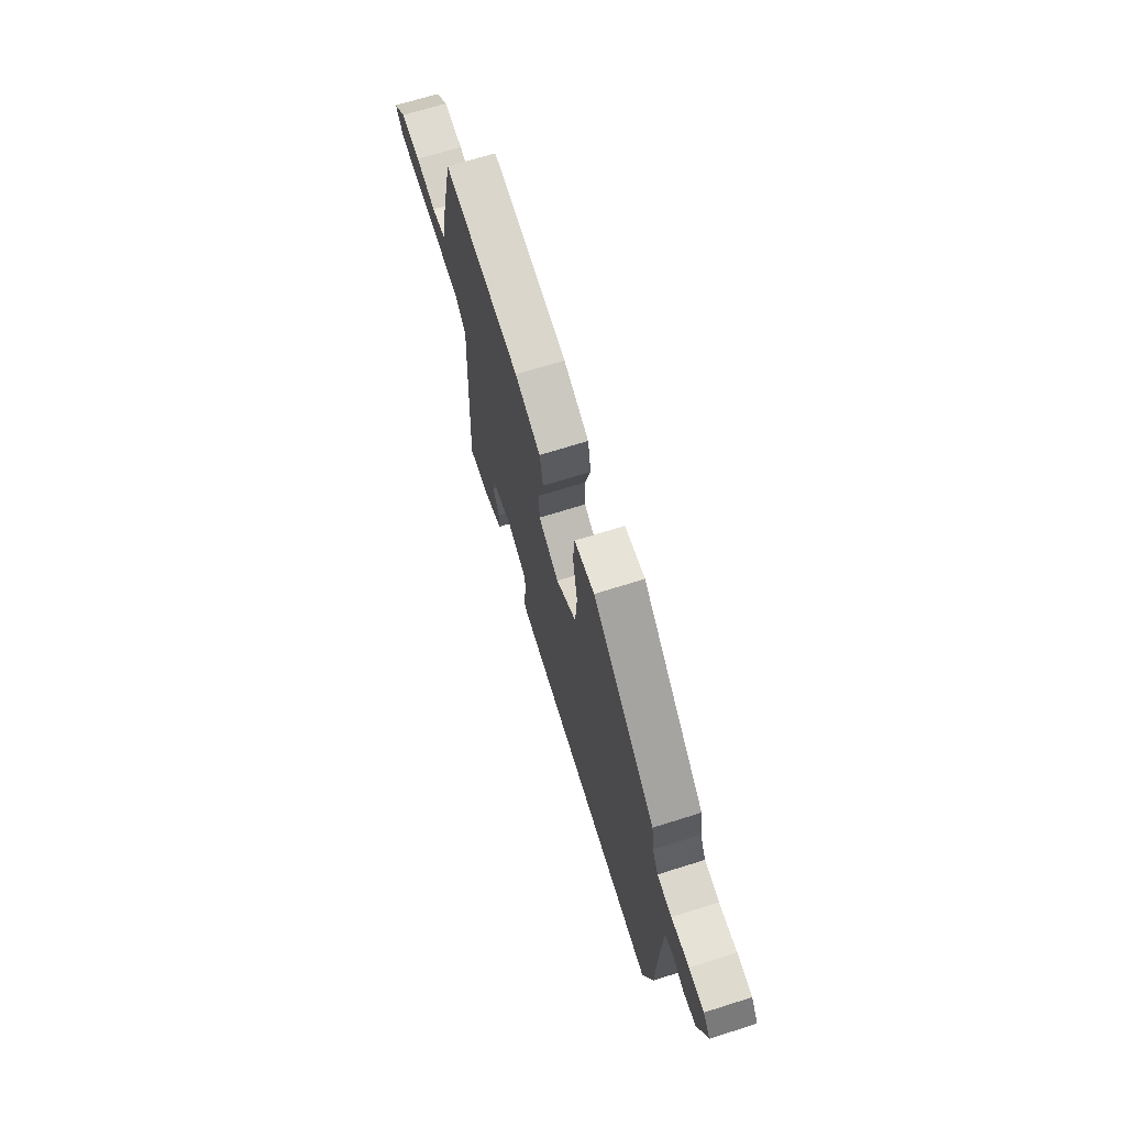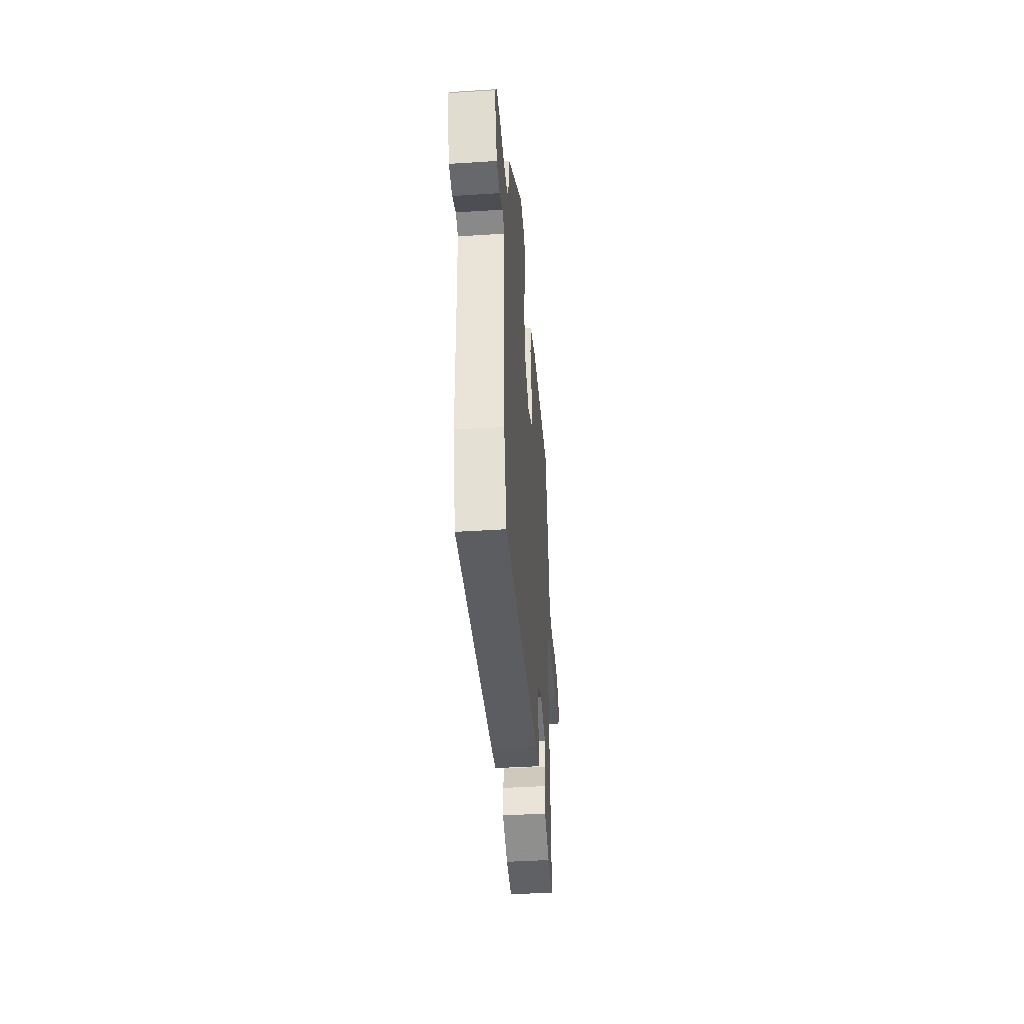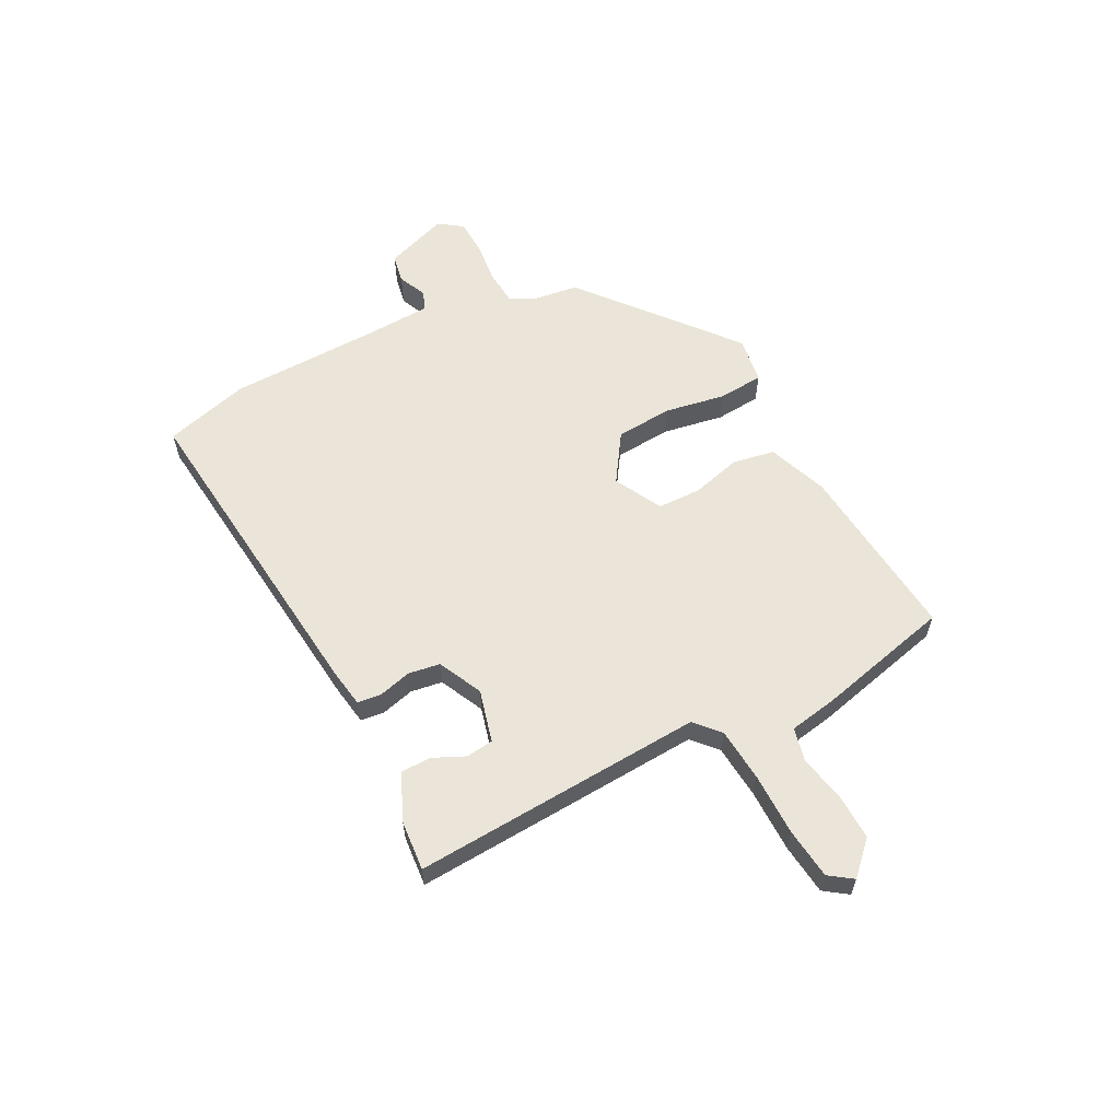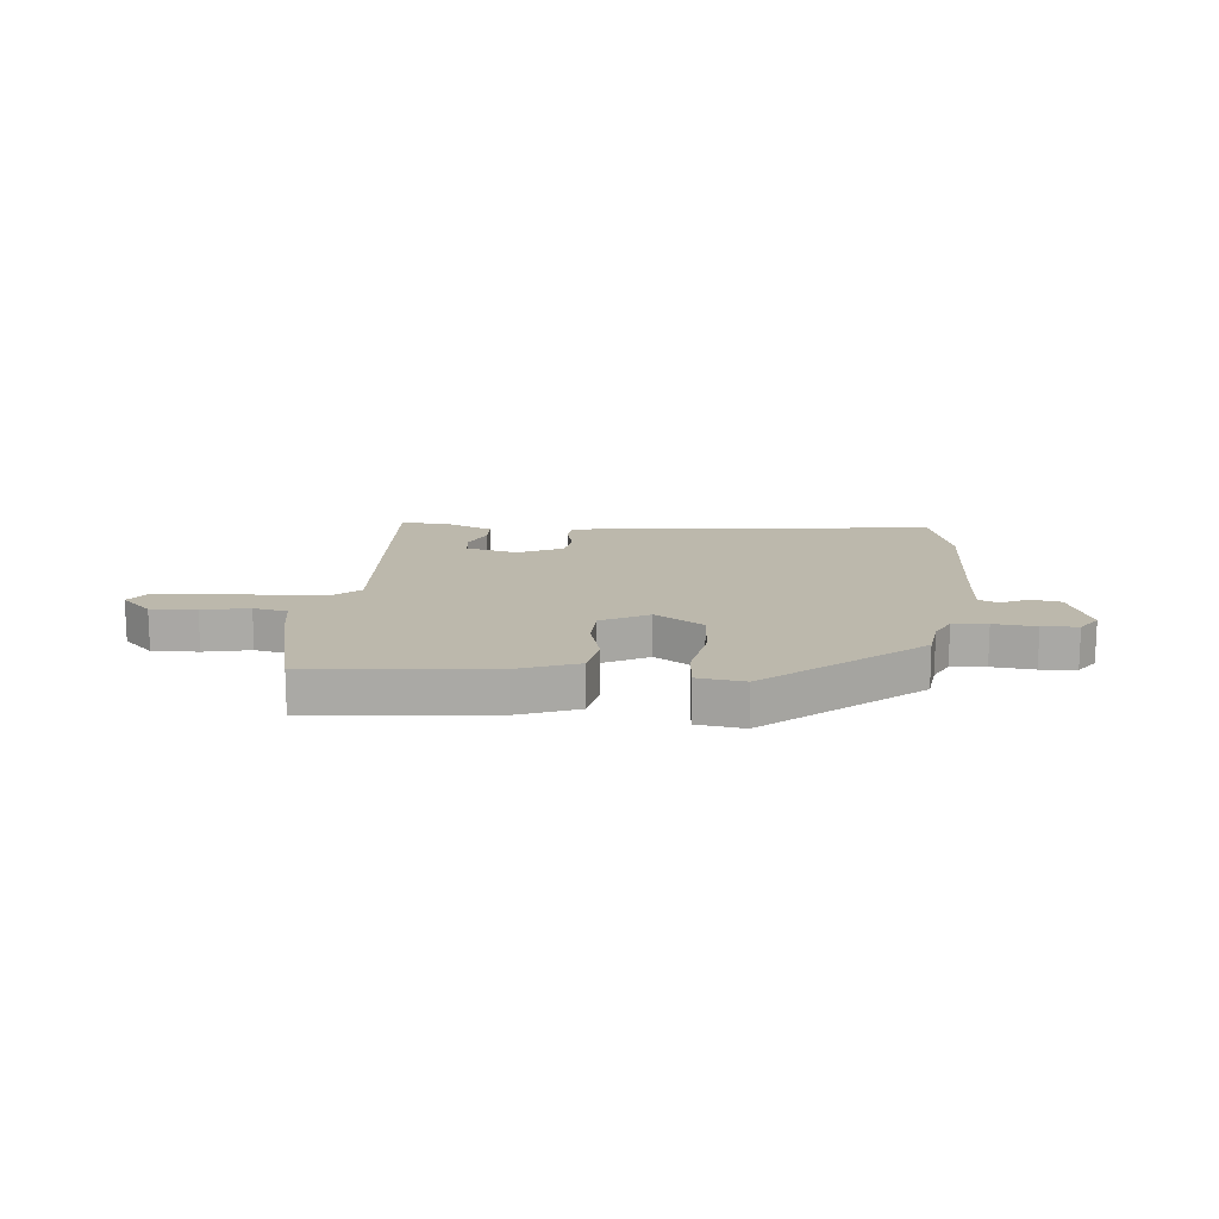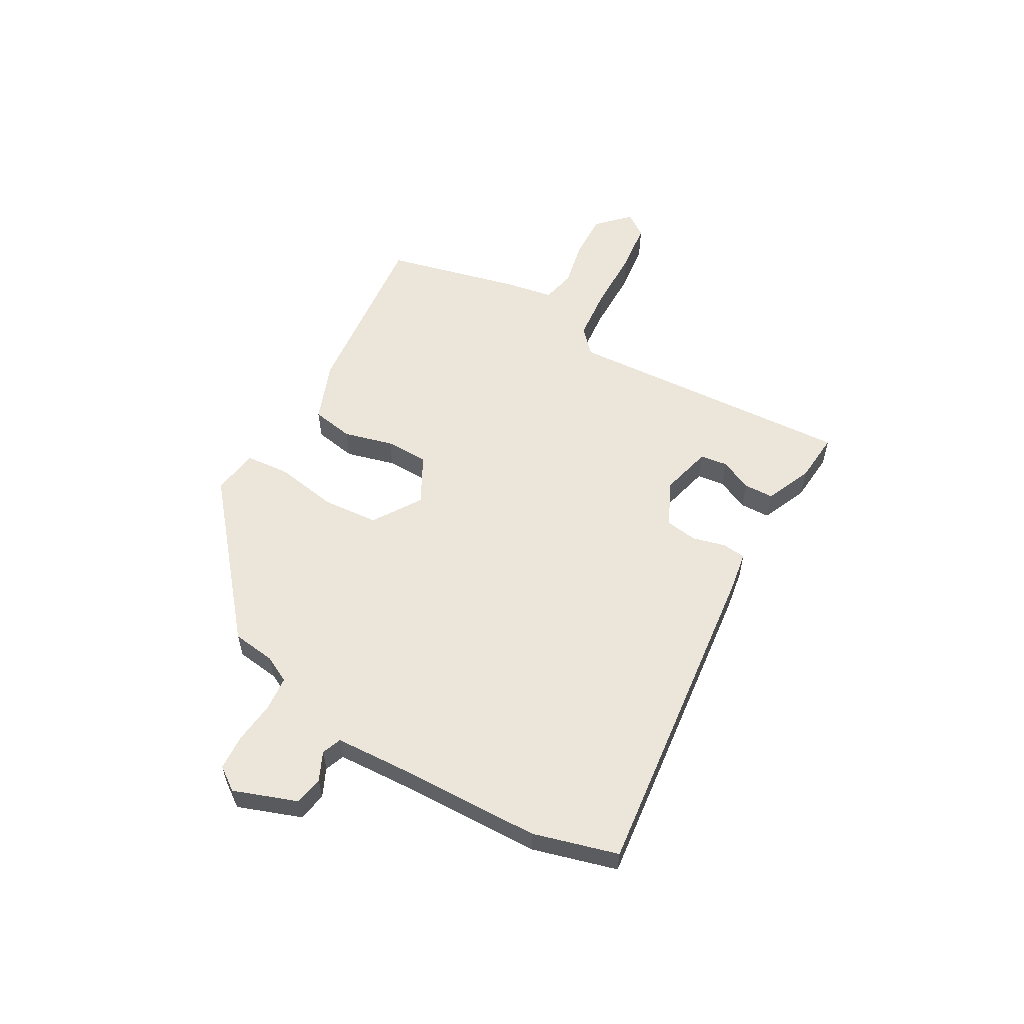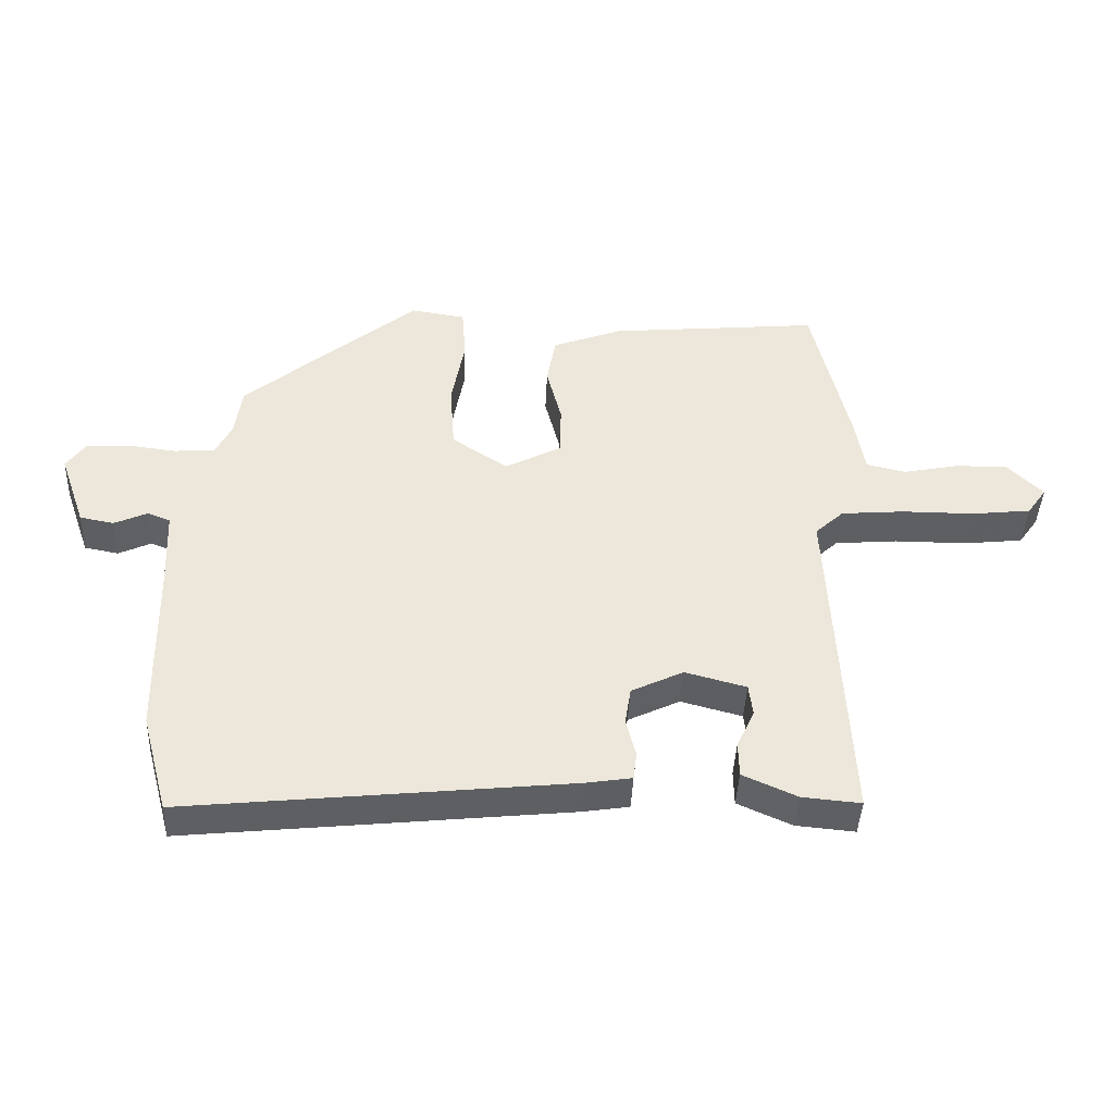
<metadata>
{"format":"obj","ext":"obj","renderer":"f3d","projection":"perspective","resolution":1024,"background":"white","views":[{"elev":68.9,"azim":72.5,"up":"+Z"},{"elev":-41.6,"azim":94.4,"up":"+Z"},{"elev":59.6,"azim":-117.7,"up":"+Y"},{"elev":14.6,"azim":4.9,"up":"+Y"},{"elev":56.8,"azim":119.1,"up":"+Y"},{"elev":-41.9,"azim":177.5,"up":"+Z"}]}
</metadata>
<code>
v -0.485 0.07 0.527
v -0.161 0.07 0.497
v -0.053 0.07 0.457
v -0.039 0.07 0.381
v -0.062 0.07 0.292
v -0.06 0.07 0.214
v 0.026 0.07 0.169
v 0.112 0.07 0.226
v 0.119 0.07 0.328
v 0.099 0.07 0.438
v 0.105 0.07 0.519
v 0.189 0.07 0.532
v 0.457 0.07 0.312
v 0.468 0.07 0.234
v 0.493 0.07 0.186
v 0.555 0.07 0.181
v 0.631 0.07 0.19
v 0.695 0.07 0.187
v 0.725 0.07 0.145
v 0.685 0.07 0.031
v 0.633 0.07 0.021
v 0.582 0.07 0.044
v 0.547 0.07 0.03
v 0.542 0.07 -0.088
v 0.537 0.07 -0.362
v 0.496 0.07 -0.514
v -0.094 0.07 -0.453
v -0.165 0.07 -0.442
v -0.17 0.07 -0.399
v -0.155 0.07 -0.34
v -0.164 0.07 -0.283
v -0.244 0.07 -0.245
v -0.338 0.07 -0.27
v -0.344 0.07 -0.319
v -0.317 0.07 -0.377
v -0.318 0.07 -0.431
v -0.402 0.07 -0.468
v -0.492 0.07 -0.476
v -0.464 0.07 0.048
v -0.508 0.07 0.088
v -0.605 0.07 0.096
v -0.718 0.07 0.096
v -0.809 0.07 0.106
v -0.839 0.07 0.148
v -0.784 0.07 0.203
v -0.702 0.07 0.201
v -0.618 0.07 0.184
v -0.557 0.07 0.198
v -0.542 0.07 0.285
v -0.485 0 0.527
v -0.161 0 0.497
v -0.053 0 0.457
v -0.039 0 0.381
v -0.062 0 0.292
v -0.06 0 0.214
v 0.026 0 0.169
v 0.112 0 0.226
v 0.119 0 0.328
v 0.099 0 0.438
v 0.105 0 0.519
v 0.189 0 0.532
v 0.457 0 0.312
v 0.468 0 0.234
v 0.493 0 0.186
v 0.555 0 0.181
v 0.631 0 0.19
v 0.695 0 0.187
v 0.725 0 0.145
v 0.685 0 0.031
v 0.633 0 0.021
v 0.582 0 0.044
v 0.547 0 0.03
v 0.542 0 -0.088
v 0.537 0 -0.362
v 0.496 0 -0.514
v -0.094 0 -0.453
v -0.165 0 -0.442
v -0.17 0 -0.399
v -0.155 0 -0.34
v -0.164 0 -0.283
v -0.244 0 -0.245
v -0.338 0 -0.27
v -0.344 0 -0.319
v -0.317 0 -0.377
v -0.318 0 -0.431
v -0.402 0 -0.468
v -0.492 0 -0.476
v -0.464 0 0.048
v -0.508 0 0.088
v -0.605 0 0.096
v -0.718 0 0.096
v -0.809 0 0.106
v -0.839 0 0.148
v -0.784 0 0.203
v -0.702 0 0.201
v -0.618 0 0.184
v -0.557 0 0.198
v -0.542 0 0.285
f 48 49 1 2
f 44 45 46 47
f 42 43 44 47
f 41 42 47 48
f 40 41 48 2
f 36 37 38 39
f 34 35 36
f 34 36 39
f 33 34 39
f 32 33 39
f 31 32 39
f 27 28 29 30
f 27 30 31
f 24 25 26 27
f 23 24 27 31
f 19 20 21 22
f 19 22 23
f 16 17 18 19
f 15 16 19 23
f 14 15 23 31
f 9 10 11 12
f 8 9 12 13
f 7 8 13 14
f 2 3 4 5
f 39 40 2 5
f 7 14 31 39
f 6 7 39
f 5 6 39
f 51 50 98 97
f 96 95 94 93
f 96 93 92 91
f 97 96 91 90
f 51 97 90 89
f 88 87 86 85
f 85 84 83
f 88 85 83
f 88 83 82
f 88 82 81
f 88 81 80
f 79 78 77 76
f 80 79 76
f 76 75 74 73
f 80 76 73 72
f 71 70 69 68
f 72 71 68
f 68 67 66 65
f 72 68 65 64
f 80 72 64 63
f 61 60 59 58
f 62 61 58 57
f 63 62 57 56
f 54 53 52 51
f 54 51 89 88
f 88 80 63 56
f 88 56 55
f 88 55 54
f 1 50 51 2
f 2 51 52 3
f 3 52 53 4
f 4 53 54 5
f 5 54 55 6
f 6 55 56 7
f 7 56 57 8
f 8 57 58 9
f 9 58 59 10
f 10 59 60 11
f 11 60 61 12
f 12 61 62 13
f 13 62 63 14
f 14 63 64 15
f 15 64 65 16
f 16 65 66 17
f 17 66 67 18
f 18 67 68 19
f 19 68 69 20
f 20 69 70 21
f 21 70 71 22
f 22 71 72 23
f 23 72 73 24
f 24 73 74 25
f 25 74 75 26
f 26 75 76 27
f 27 76 77 28
f 28 77 78 29
f 29 78 79 30
f 30 79 80 31
f 31 80 81 32
f 32 81 82 33
f 33 82 83 34
f 34 83 84 35
f 35 84 85 36
f 36 85 86 37
f 37 86 87 38
f 38 87 88 39
f 39 88 89 40
f 40 89 90 41
f 41 90 91 42
f 42 91 92 43
f 43 92 93 44
f 44 93 94 45
f 45 94 95 46
f 46 95 96 47
f 47 96 97 48
f 48 97 98 49
f 49 98 50 1

</code>
